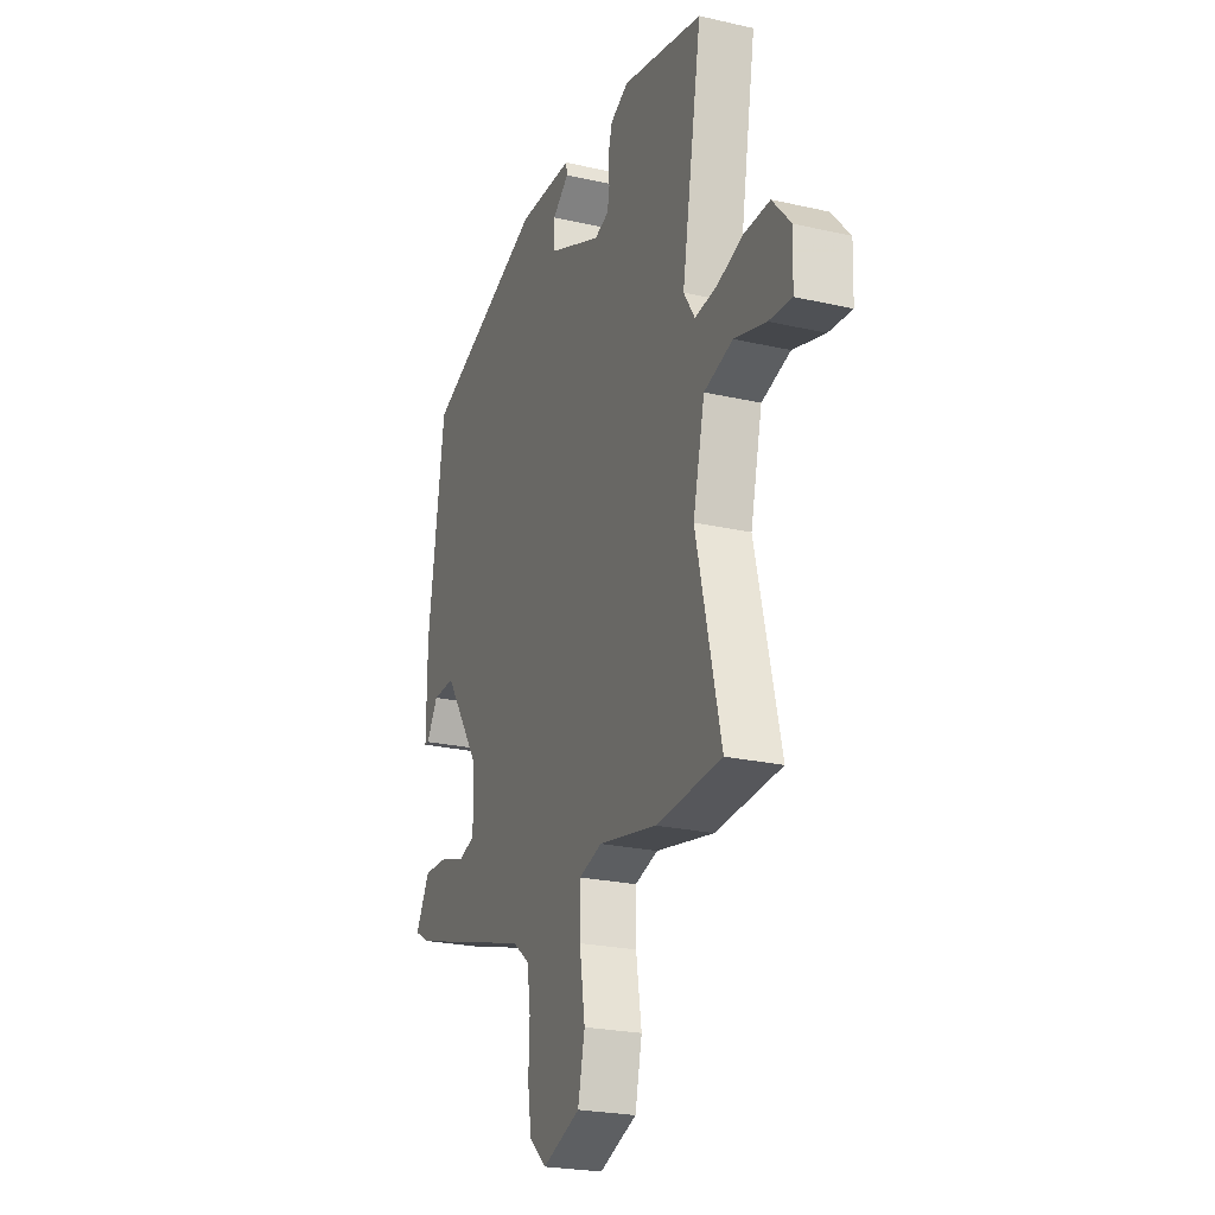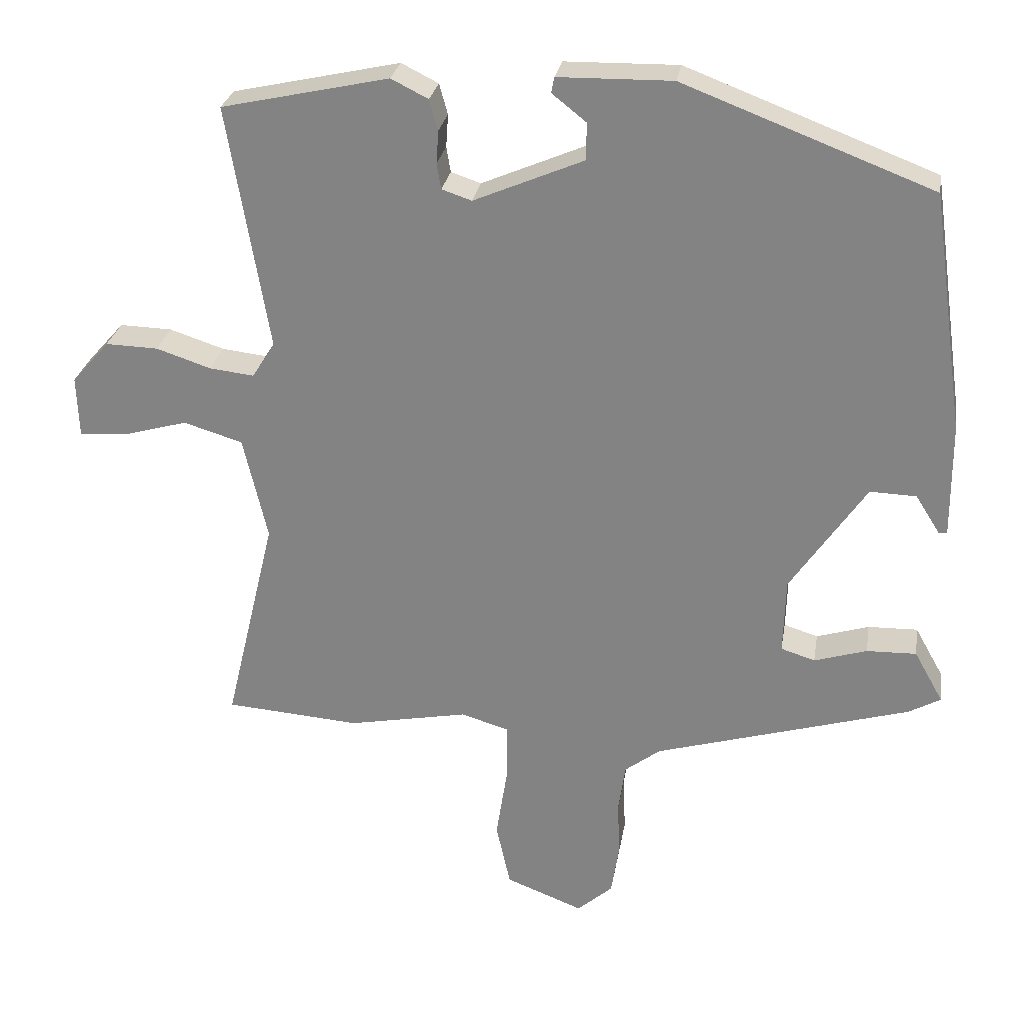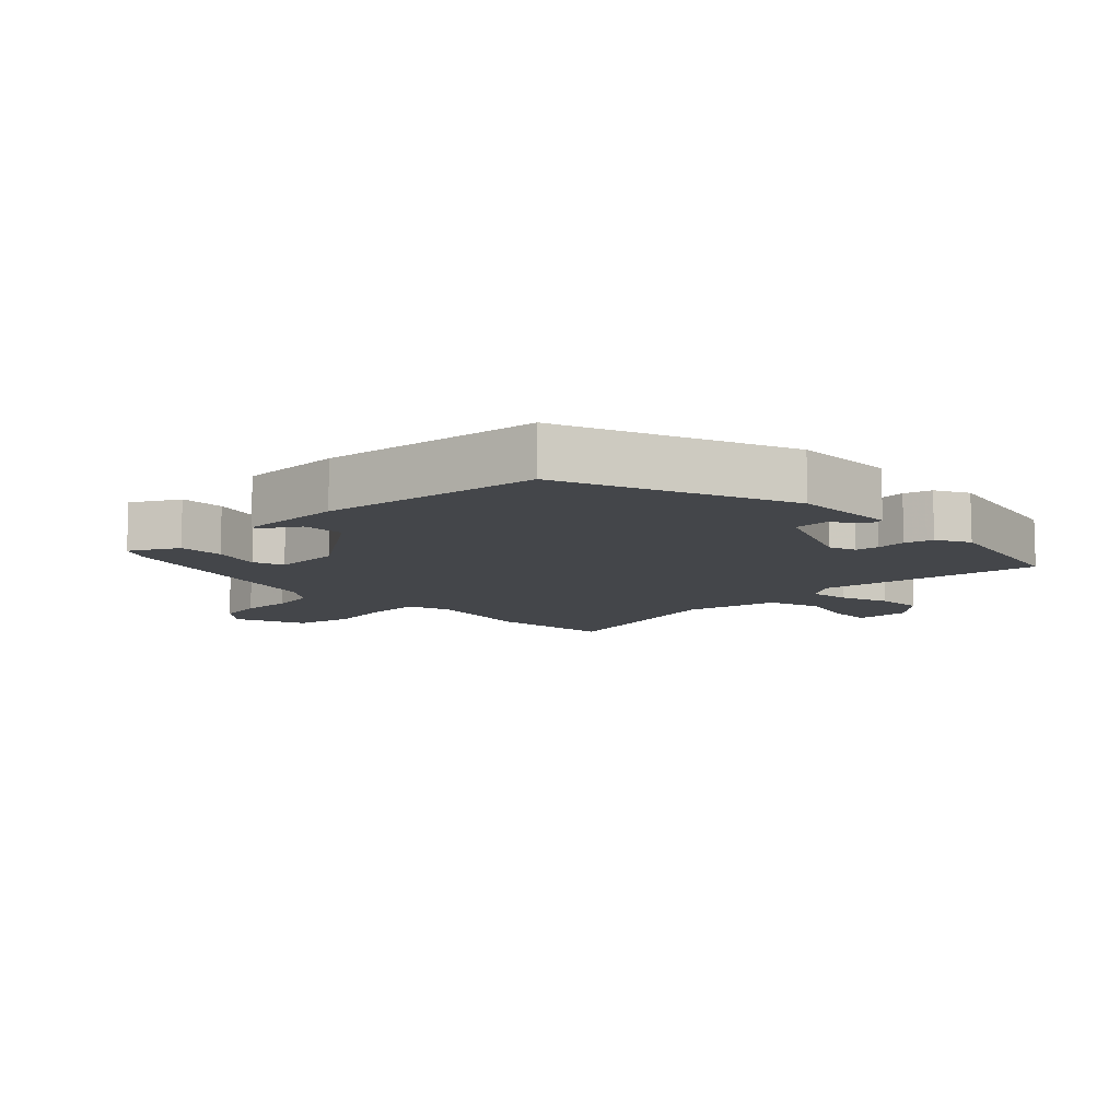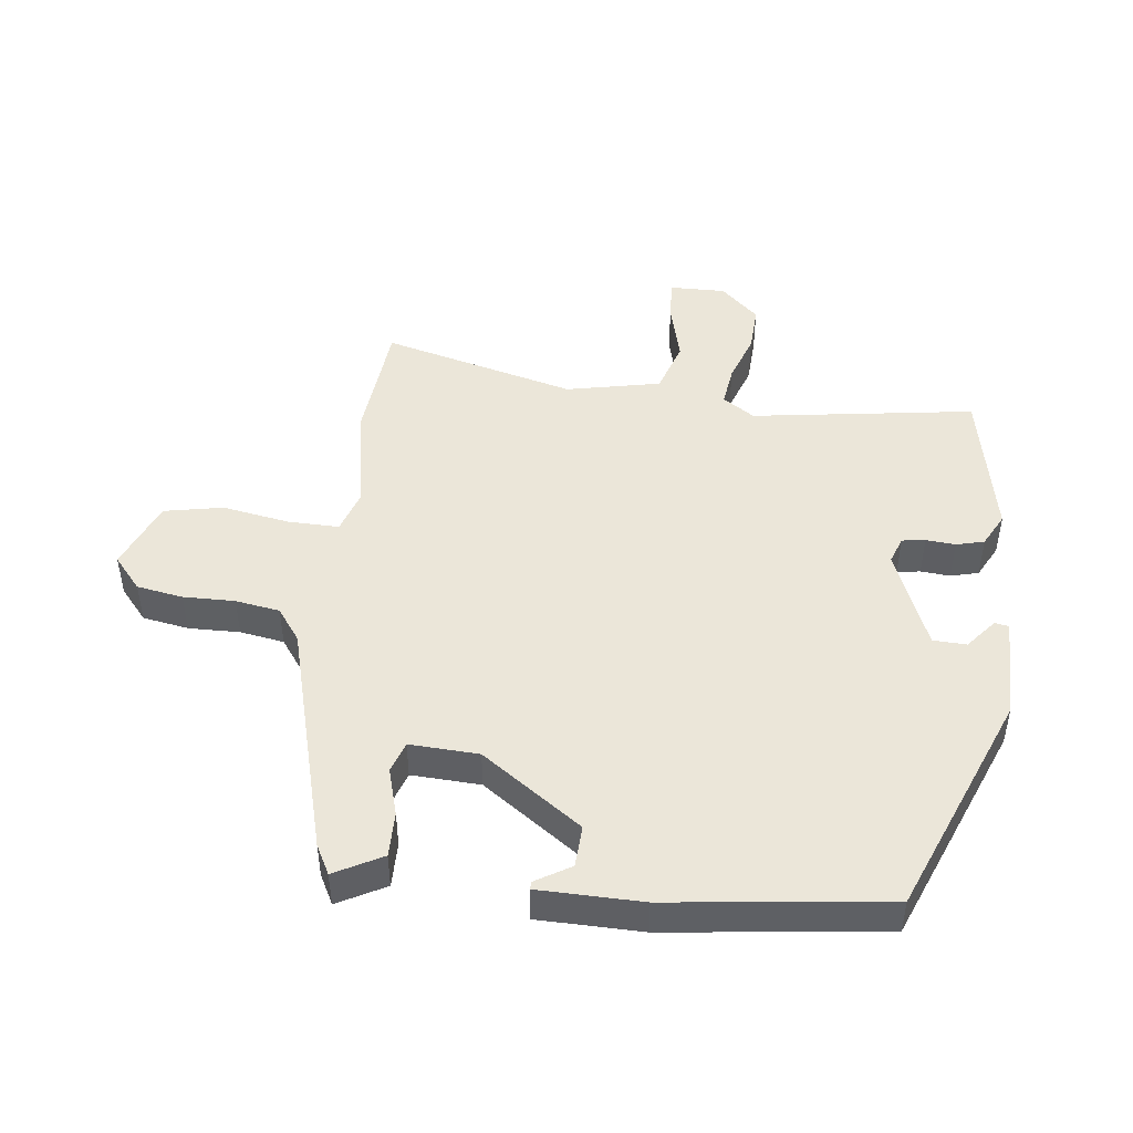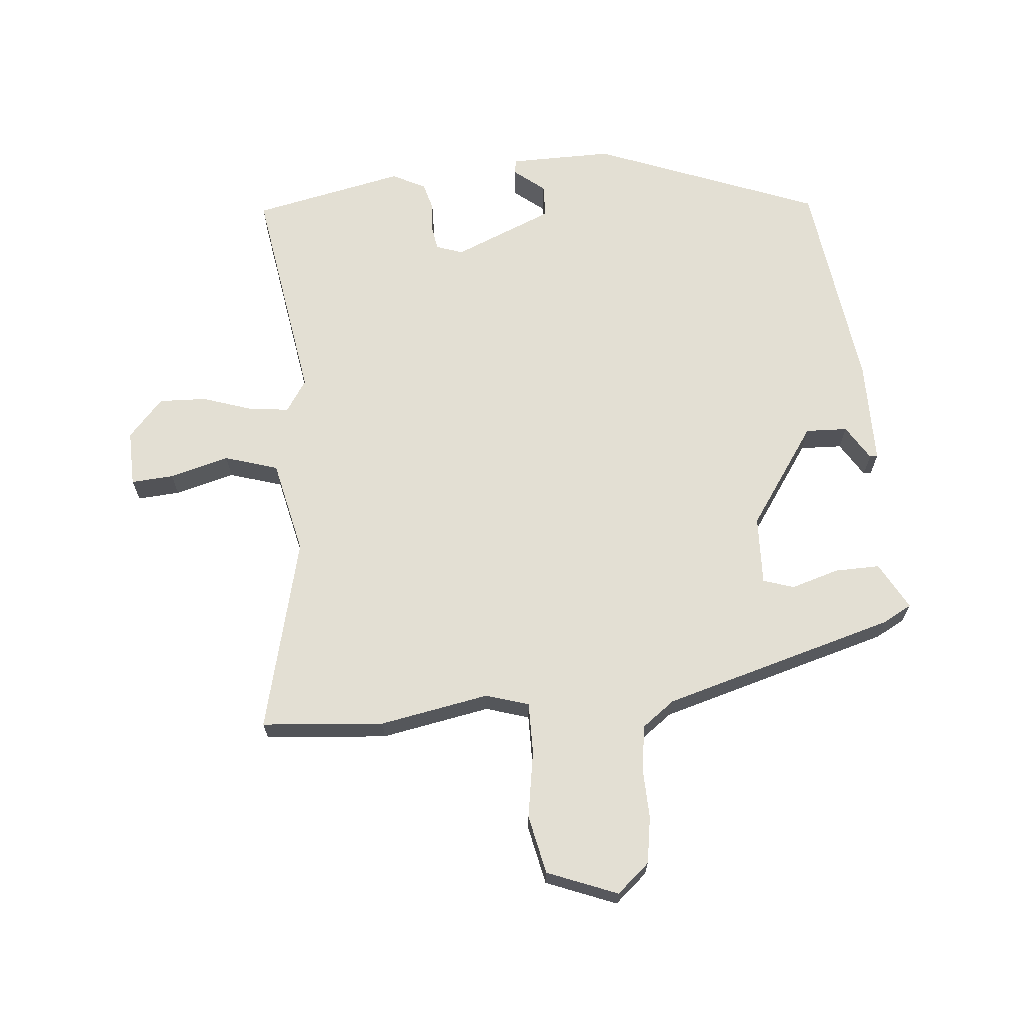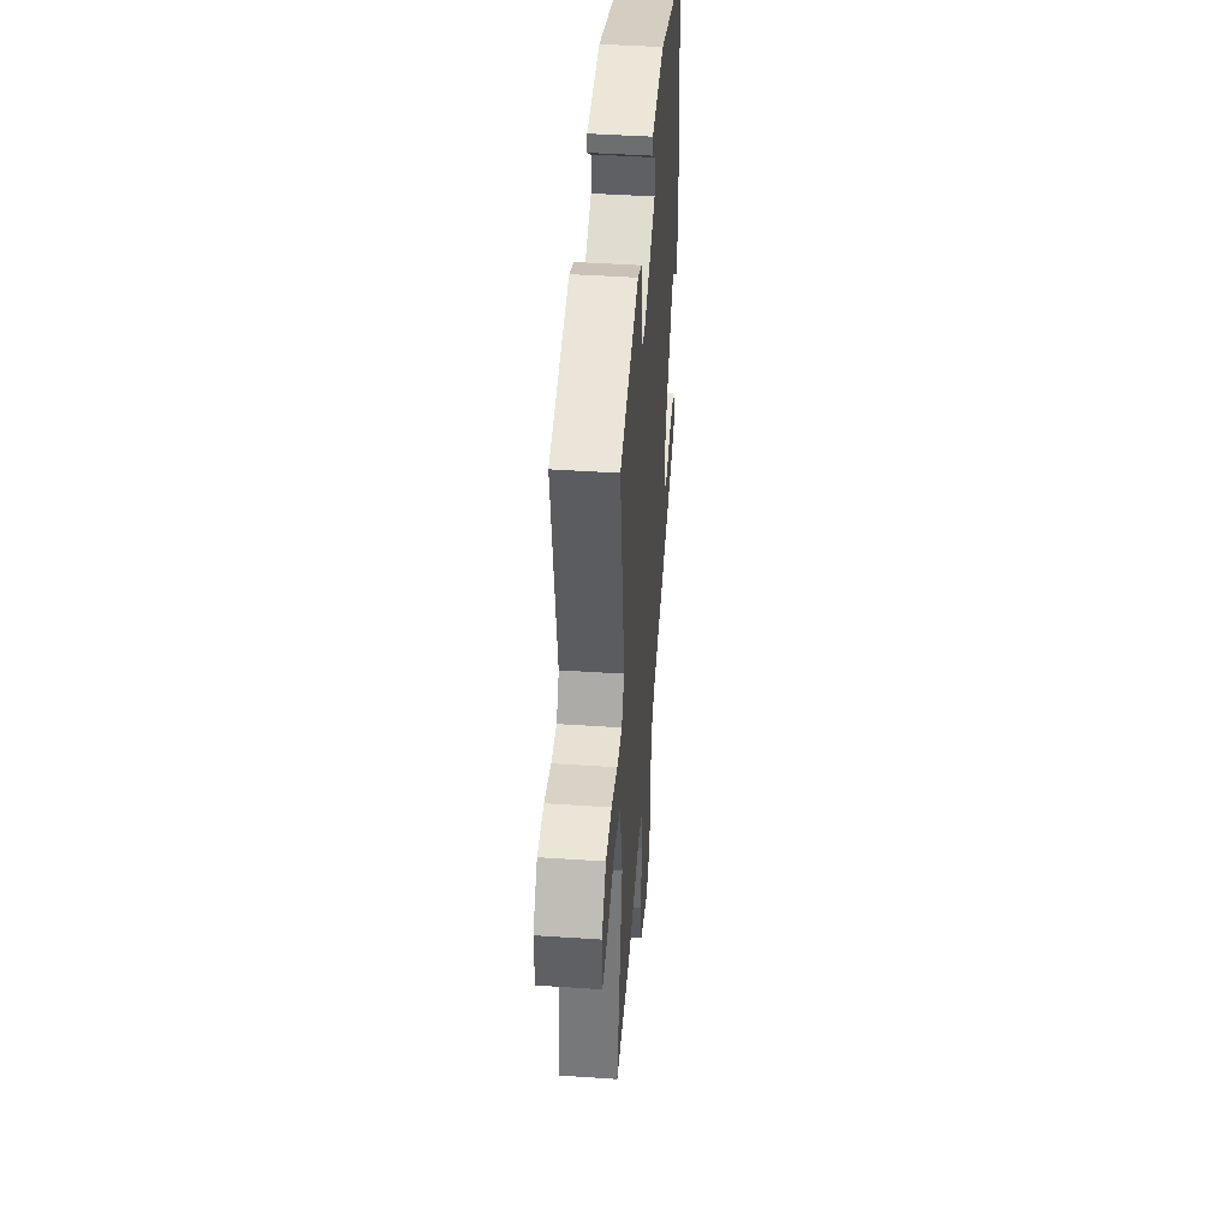
<metadata>
{"format":"obj","ext":"obj","renderer":"f3d","projection":"perspective","resolution":1024,"background":"white","views":[{"elev":-23.6,"azim":68.9,"up":"+Z"},{"elev":27.4,"azim":-170.6,"up":"+Z"},{"elev":-9.7,"azim":-44.9,"up":"+Y"},{"elev":47.0,"azim":-82.1,"up":"+Y"},{"elev":67.1,"azim":175.3,"up":"+Y"},{"elev":45.6,"azim":94.4,"up":"+Z"}]}
</metadata>
<code>
v -0.473 0.07 -0.406
v -0.518 0.07 -0.381
v -0.477 0.07 -0.308
v -0.407 0.07 -0.31
v -0.333 0.07 -0.333
v -0.285 0.07 -0.318
v -0.288 0.07 -0.211
v -0.394 0.07 -0.054
v -0.459 0.07 -0.056
v -0.493 0.07 -0.11
v -0.505 0.07 -0.11
v -0.504 0.07 0.051
v -0.456 0.07 0.388
v -0.106 0.07 0.521
v 0.054 0.07 0.518
v 0.058 0.07 0.496
v 0.01 0.07 0.458
v 0.011 0.07 0.406
v 0.165 0.07 0.34
v 0.207 0.07 0.354
v 0.213 0.07 0.39
v 0.21 0.07 0.436
v 0.222 0.07 0.479
v 0.274 0.07 0.505
v 0.509 0.07 0.453
v 0.451 0.07 0.108
v 0.483 0.07 0.058
v 0.546 0.07 0.065
v 0.623 0.07 0.09
v 0.697 0.07 0.092
v 0.75 0.07 0.032
v 0.747 0.07 -0.055
v 0.681 0.07 -0.05
v 0.589 0.07 -0.024
v 0.506 0.07 -0.049
v 0.472 0.07 -0.195
v 0.544 0.07 -0.497
v 0.354 0.07 -0.511
v 0.185 0.07 -0.478
v 0.118 0.07 -0.498
v 0.118 0.07 -0.578
v 0.134 0.07 -0.682
v 0.114 0.07 -0.773
v 0.005 0.07 -0.815
v -0.045 0.07 -0.771
v -0.056 0.07 -0.699
v -0.053 0.07 -0.619
v -0.063 0.07 -0.55
v -0.113 0.07 -0.512
v -0.473 0 -0.406
v -0.518 0 -0.381
v -0.477 0 -0.308
v -0.407 0 -0.31
v -0.333 0 -0.333
v -0.285 0 -0.318
v -0.288 0 -0.211
v -0.394 0 -0.054
v -0.459 0 -0.056
v -0.493 0 -0.11
v -0.505 0 -0.11
v -0.504 0 0.051
v -0.456 0 0.388
v -0.106 0 0.521
v 0.054 0 0.518
v 0.058 0 0.496
v 0.01 0 0.458
v 0.011 0 0.406
v 0.165 0 0.34
v 0.207 0 0.354
v 0.213 0 0.39
v 0.21 0 0.436
v 0.222 0 0.479
v 0.274 0 0.505
v 0.509 0 0.453
v 0.451 0 0.108
v 0.483 0 0.058
v 0.546 0 0.065
v 0.623 0 0.09
v 0.697 0 0.092
v 0.75 0 0.032
v 0.747 0 -0.055
v 0.681 0 -0.05
v 0.589 0 -0.024
v 0.506 0 -0.049
v 0.472 0 -0.195
v 0.544 0 -0.497
v 0.354 0 -0.511
v 0.185 0 -0.478
v 0.118 0 -0.498
v 0.118 0 -0.578
v 0.134 0 -0.682
v 0.114 0 -0.773
v 0.005 0 -0.815
v -0.045 0 -0.771
v -0.056 0 -0.699
v -0.053 0 -0.619
v -0.063 0 -0.55
v -0.113 0 -0.512
f 44 45 46 47
f 44 47 48
f 41 42 43 44
f 40 41 44 48
f 39 40 48 49
f 36 37 38 39
f 35 36 39 49
f 31 32 33 34
f 31 34 35
f 28 29 30 31
f 27 28 31 35
f 26 27 35 49
f 21 22 23 24
f 20 21 24 25
f 19 20 25 26
f 14 15 16 17
f 14 17 18
f 13 14 18
f 9 10 11 12
f 8 9 12 13
f 7 8 13 18
f 2 3 4 5
f 49 1 2 5
f 49 5 6
f 18 19 26 49
f 6 7 18 49
f 96 95 94 93
f 97 96 93
f 93 92 91 90
f 97 93 90 89
f 98 97 89 88
f 88 87 86 85
f 98 88 85 84
f 83 82 81 80
f 84 83 80
f 80 79 78 77
f 84 80 77 76
f 98 84 76 75
f 73 72 71 70
f 74 73 70 69
f 75 74 69 68
f 66 65 64 63
f 67 66 63
f 67 63 62
f 61 60 59 58
f 62 61 58 57
f 67 62 57 56
f 54 53 52 51
f 54 51 50 98
f 55 54 98
f 98 75 68 67
f 98 67 56 55
f 1 50 51 2
f 2 51 52 3
f 3 52 53 4
f 4 53 54 5
f 5 54 55 6
f 6 55 56 7
f 7 56 57 8
f 8 57 58 9
f 9 58 59 10
f 10 59 60 11
f 11 60 61 12
f 12 61 62 13
f 13 62 63 14
f 14 63 64 15
f 15 64 65 16
f 16 65 66 17
f 17 66 67 18
f 18 67 68 19
f 19 68 69 20
f 20 69 70 21
f 21 70 71 22
f 22 71 72 23
f 23 72 73 24
f 24 73 74 25
f 25 74 75 26
f 26 75 76 27
f 27 76 77 28
f 28 77 78 29
f 29 78 79 30
f 30 79 80 31
f 31 80 81 32
f 32 81 82 33
f 33 82 83 34
f 34 83 84 35
f 35 84 85 36
f 36 85 86 37
f 37 86 87 38
f 38 87 88 39
f 39 88 89 40
f 40 89 90 41
f 41 90 91 42
f 42 91 92 43
f 43 92 93 44
f 44 93 94 45
f 45 94 95 46
f 46 95 96 47
f 47 96 97 48
f 48 97 98 49
f 49 98 50 1

</code>
